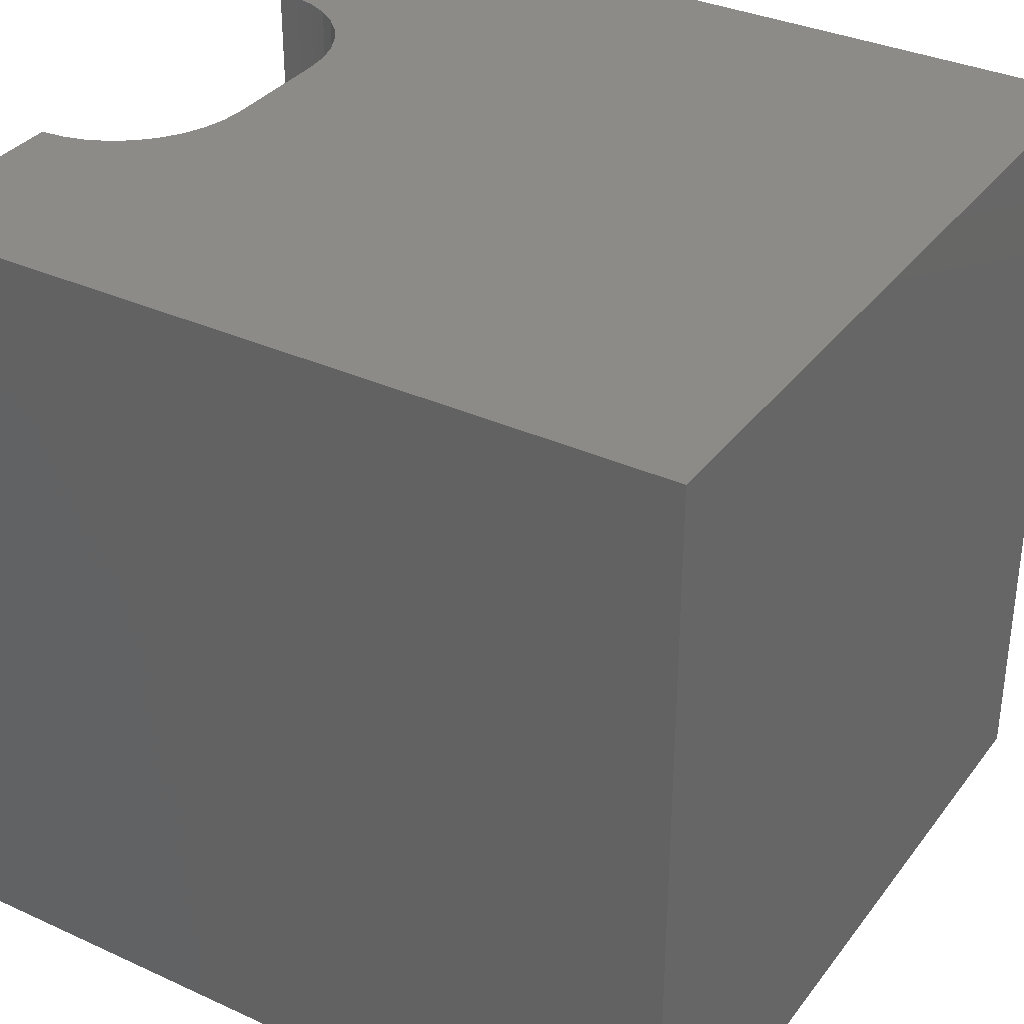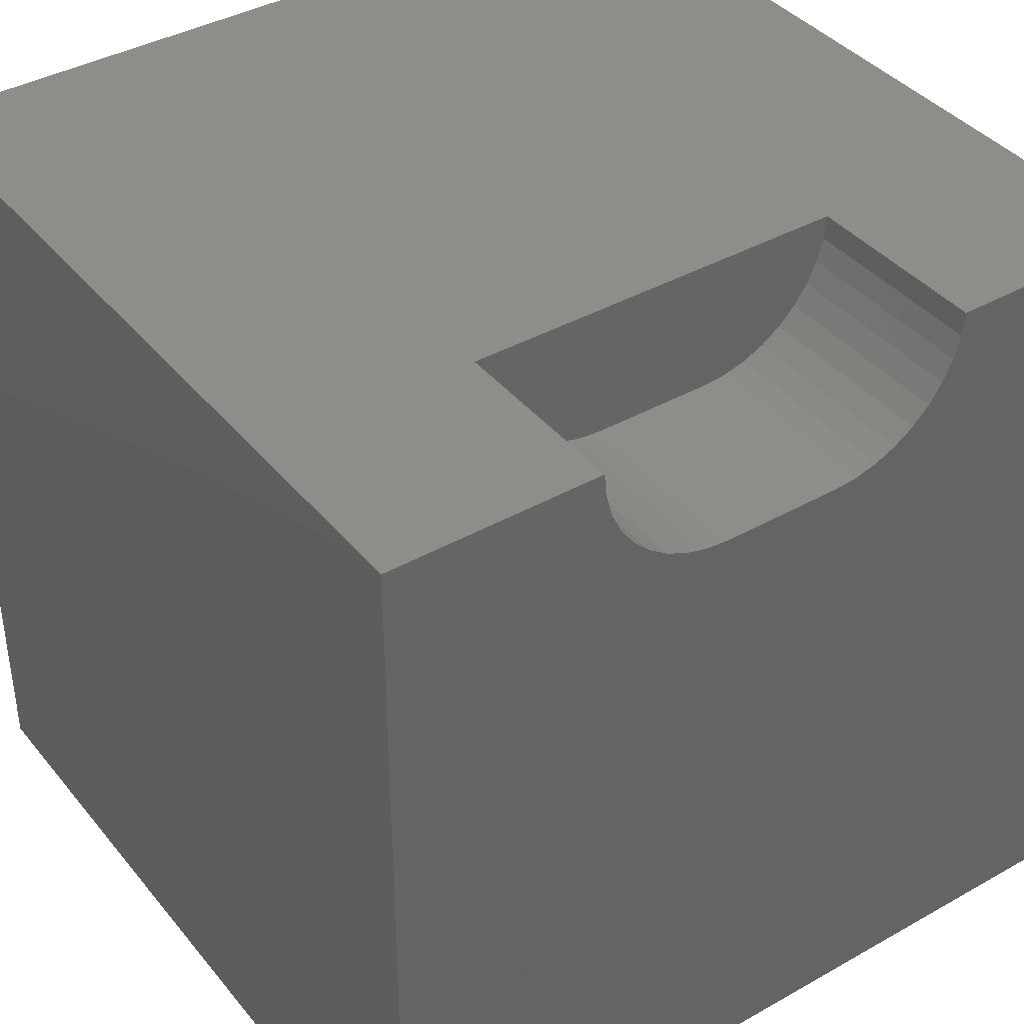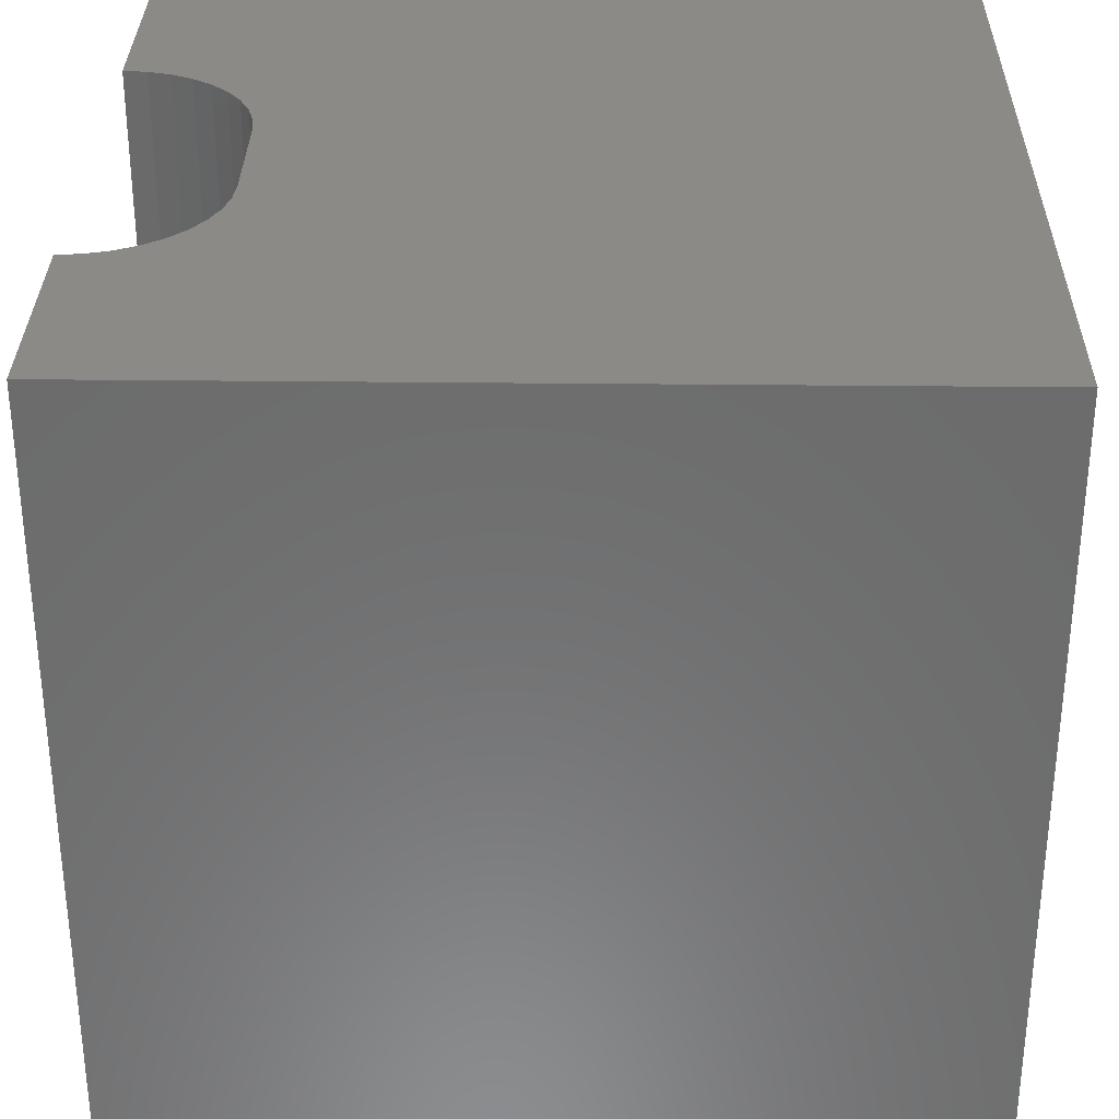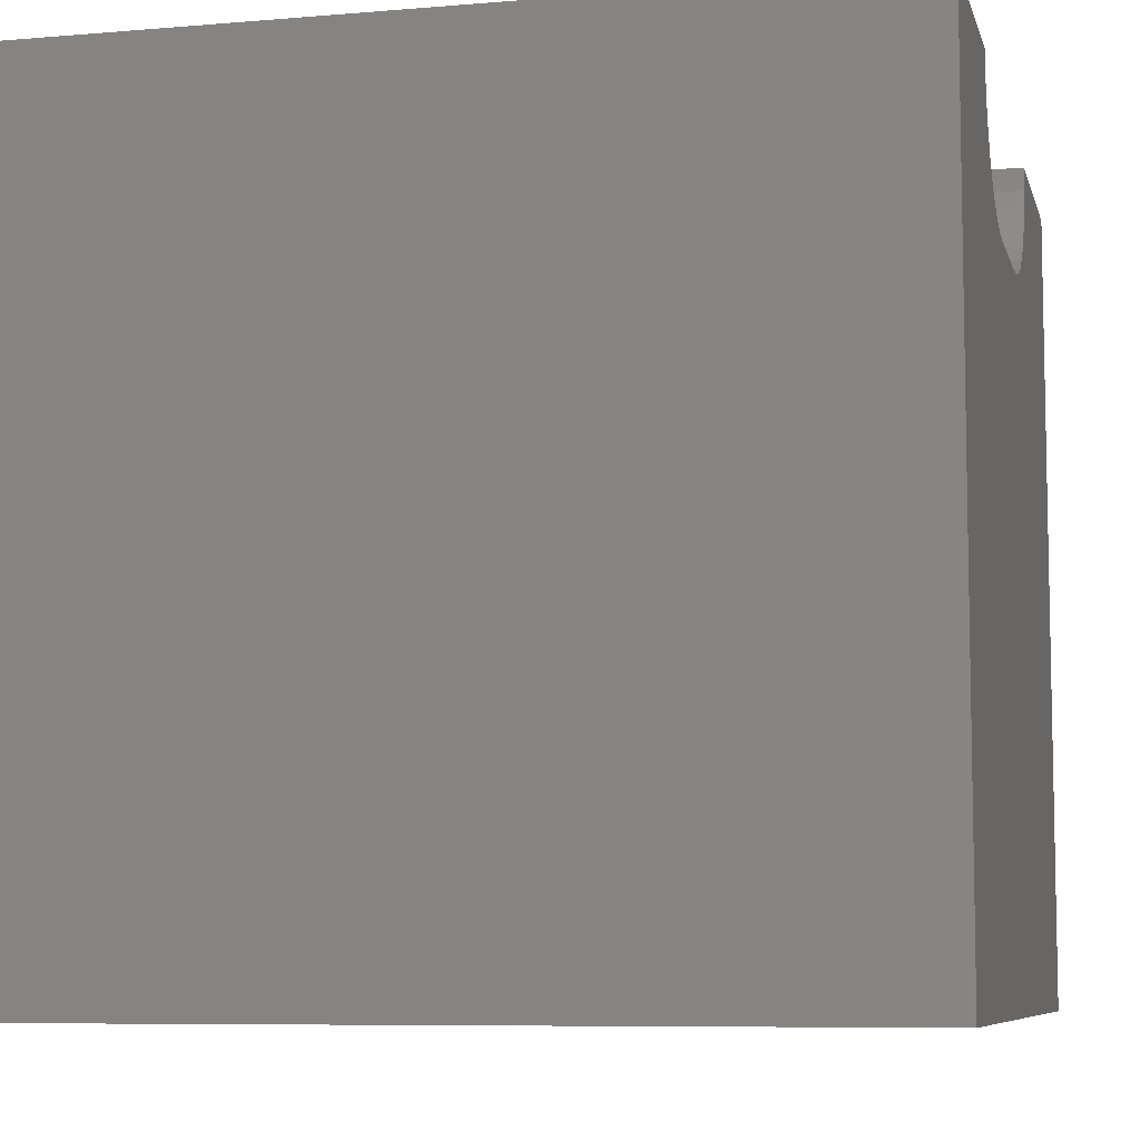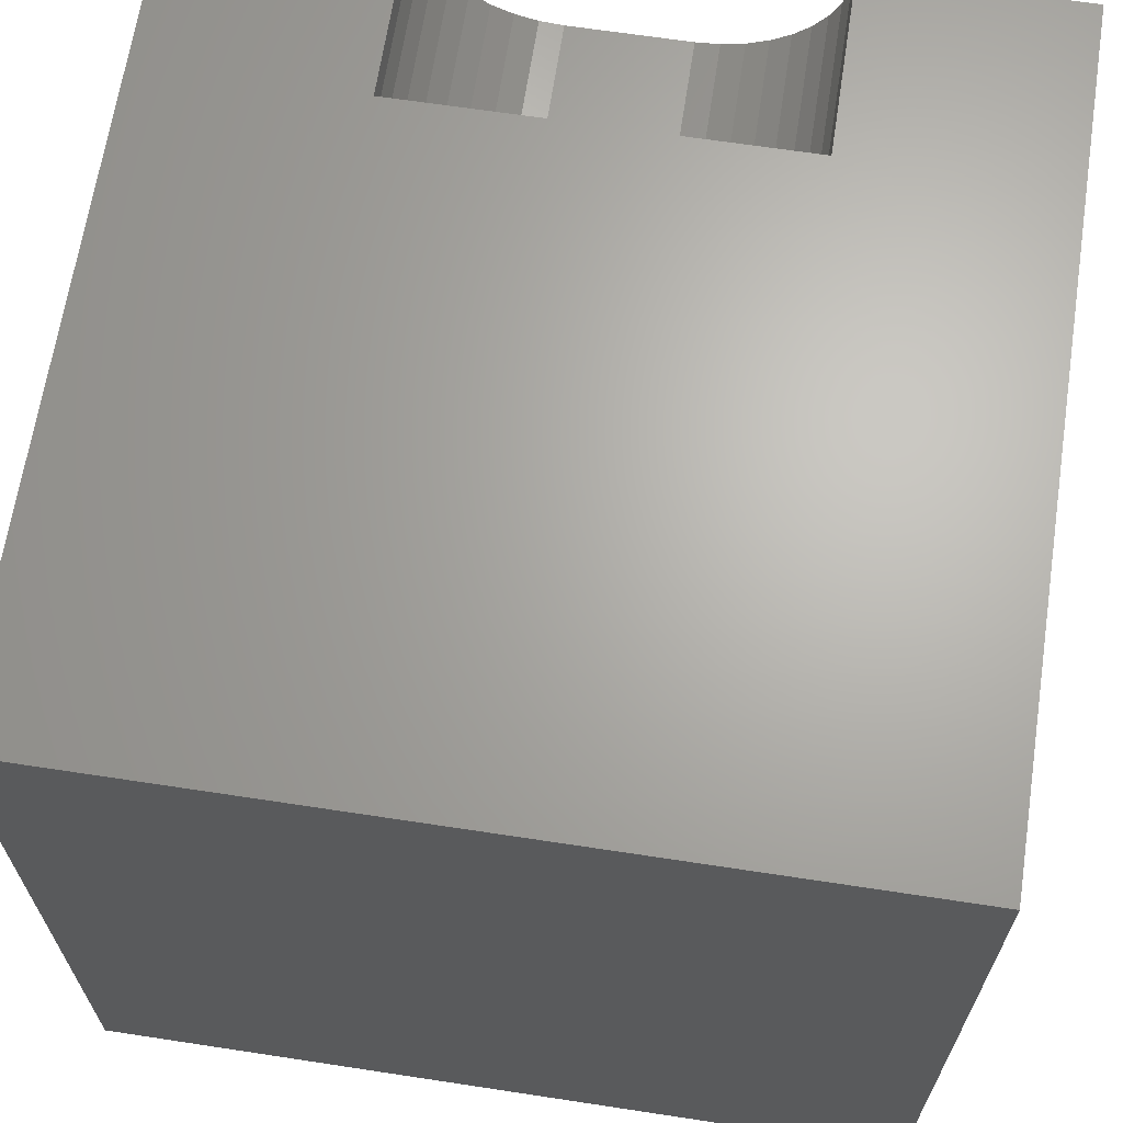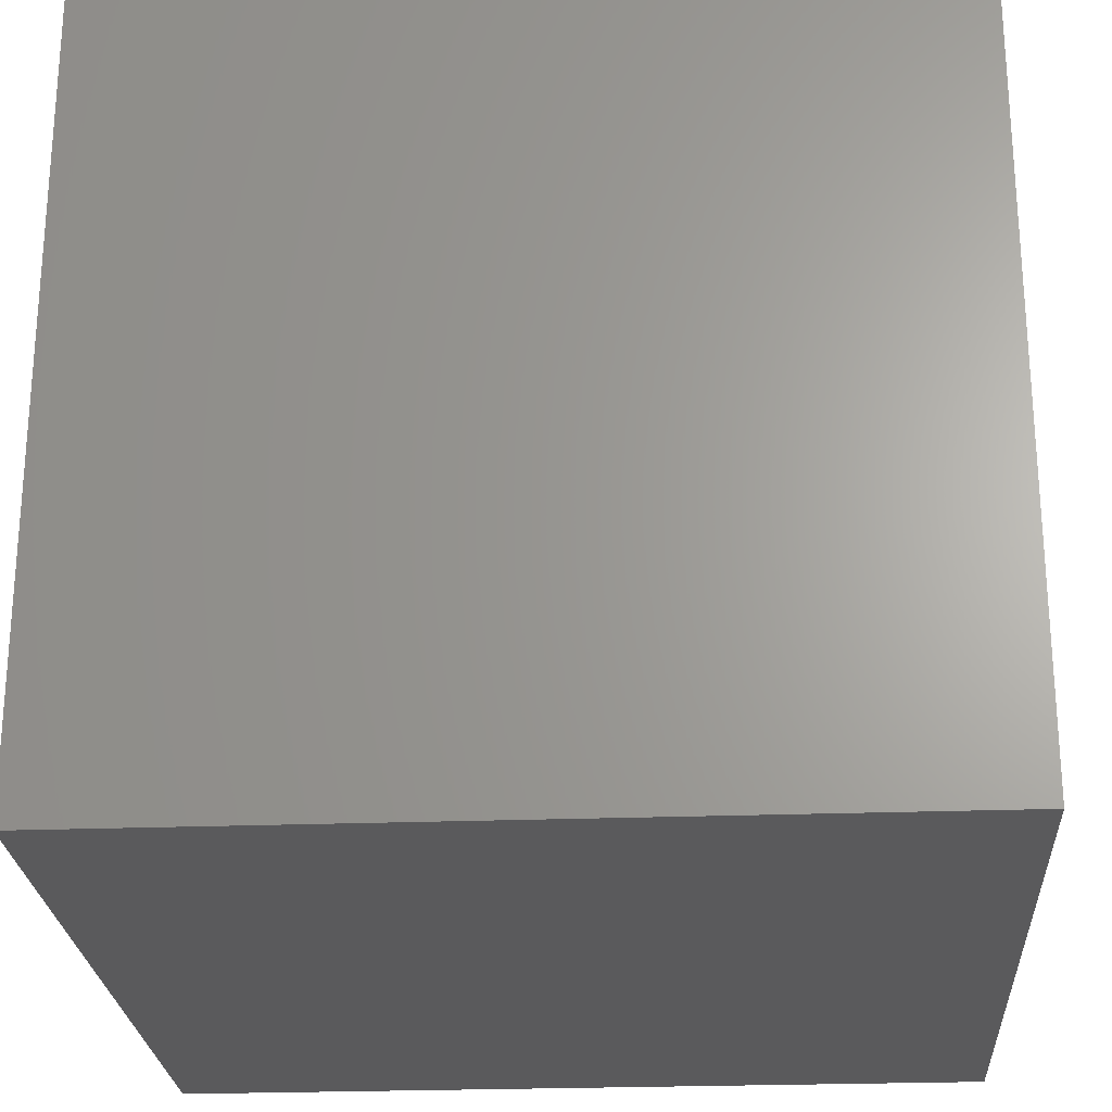
<metadata>
{"format":"stl","ext":"stl","renderer":"f3d","projection":"perspective","resolution":1024,"background":"white","views":[{"elev":34.3,"azim":-58.4,"up":"+Z"},{"elev":39.6,"azim":-35.0,"up":"+Y"},{"elev":31.8,"azim":-89.1,"up":"+Z"},{"elev":-7.6,"azim":-76.5,"up":"+Y"},{"elev":66.1,"azim":-171.3,"up":"+Y"},{"elev":-24.7,"azim":-86.5,"up":"+Z"}]}
</metadata>
<code>
# stl→obj: 48 verts, 92 faces
v 0 10 10
v 0 10 0
v 0 0 10
v 0 0 0
v 2.641 9.713 10
v 2.616 10 10
v 7.384 10 10
v 7.359 9.713 10
v 10 10 10
v 7.285 9.435 10
v 10 0 10
v 7.163 9.175 10
v 6.998 8.939 10
v 6.794 8.736 10
v 6.559 8.571 10
v 6.298 8.449 10
v 3.98 8.374 10
v 3.702 8.449 10
v 3.441 8.571 10
v 3.206 8.736 10
v 3.002 8.939 10
v 2.837 9.175 10
v 2.715 9.435 10
v 6.02 8.374 10
v 5.733 8.349 10
v 4.267 8.349 10
v 10 10 0
v 10 0 0
v 7.384 10 7.728
v 2.616 10 7.728
v 2.641 9.713 7.728
v 2.715 9.435 7.728
v 2.837 9.175 7.728
v 3.002 8.939 7.728
v 3.206 8.736 7.728
v 3.441 8.571 7.728
v 3.702 8.449 7.728
v 3.98 8.374 7.728
v 4.267 8.349 7.728
v 5.733 8.349 7.728
v 6.02 8.374 7.728
v 6.298 8.449 7.728
v 6.559 8.571 7.728
v 6.794 8.736 7.728
v 6.998 8.939 7.728
v 7.163 9.175 7.728
v 7.285 9.435 7.728
v 7.359 9.713 7.728
f 1 2 3
f 3 2 4
f 5 6 1
f 7 8 9
f 9 8 10
f 9 10 11
f 11 10 12
f 11 12 13
f 13 14 11
f 11 14 15
f 11 15 16
f 17 18 3
f 3 18 19
f 3 19 20
f 20 21 3
f 3 21 22
f 3 22 1
f 1 22 23
f 1 23 5
f 16 24 11
f 11 24 25
f 11 25 3
f 3 25 26
f 3 26 17
f 27 9 28
f 28 9 11
f 2 27 4
f 4 27 28
f 7 9 29
f 29 9 27
f 29 27 30
f 30 27 2
f 30 2 6
f 6 2 1
f 28 11 4
f 4 11 3
f 30 6 5
f 30 5 31
f 31 5 23
f 31 23 32
f 32 23 22
f 32 22 33
f 33 22 21
f 33 21 34
f 34 21 20
f 34 20 35
f 35 20 19
f 35 19 36
f 36 19 18
f 36 18 37
f 37 18 17
f 37 17 38
f 38 17 26
f 38 26 39
f 40 25 24
f 40 24 41
f 41 24 16
f 41 16 42
f 42 16 15
f 42 15 43
f 43 15 14
f 43 14 44
f 44 14 13
f 44 13 45
f 45 13 12
f 45 12 46
f 46 12 10
f 46 10 47
f 47 10 8
f 47 8 48
f 48 8 7
f 48 7 29
f 32 33 34
f 35 36 30
f 30 36 37
f 41 42 29
f 37 38 30
f 30 38 39
f 30 39 29
f 29 39 40
f 29 40 41
f 35 30 34
f 34 30 31
f 34 31 32
f 42 43 29
f 29 43 44
f 29 44 45
f 45 46 29
f 29 46 47
f 29 47 48
f 40 39 25
f 25 39 26

</code>
